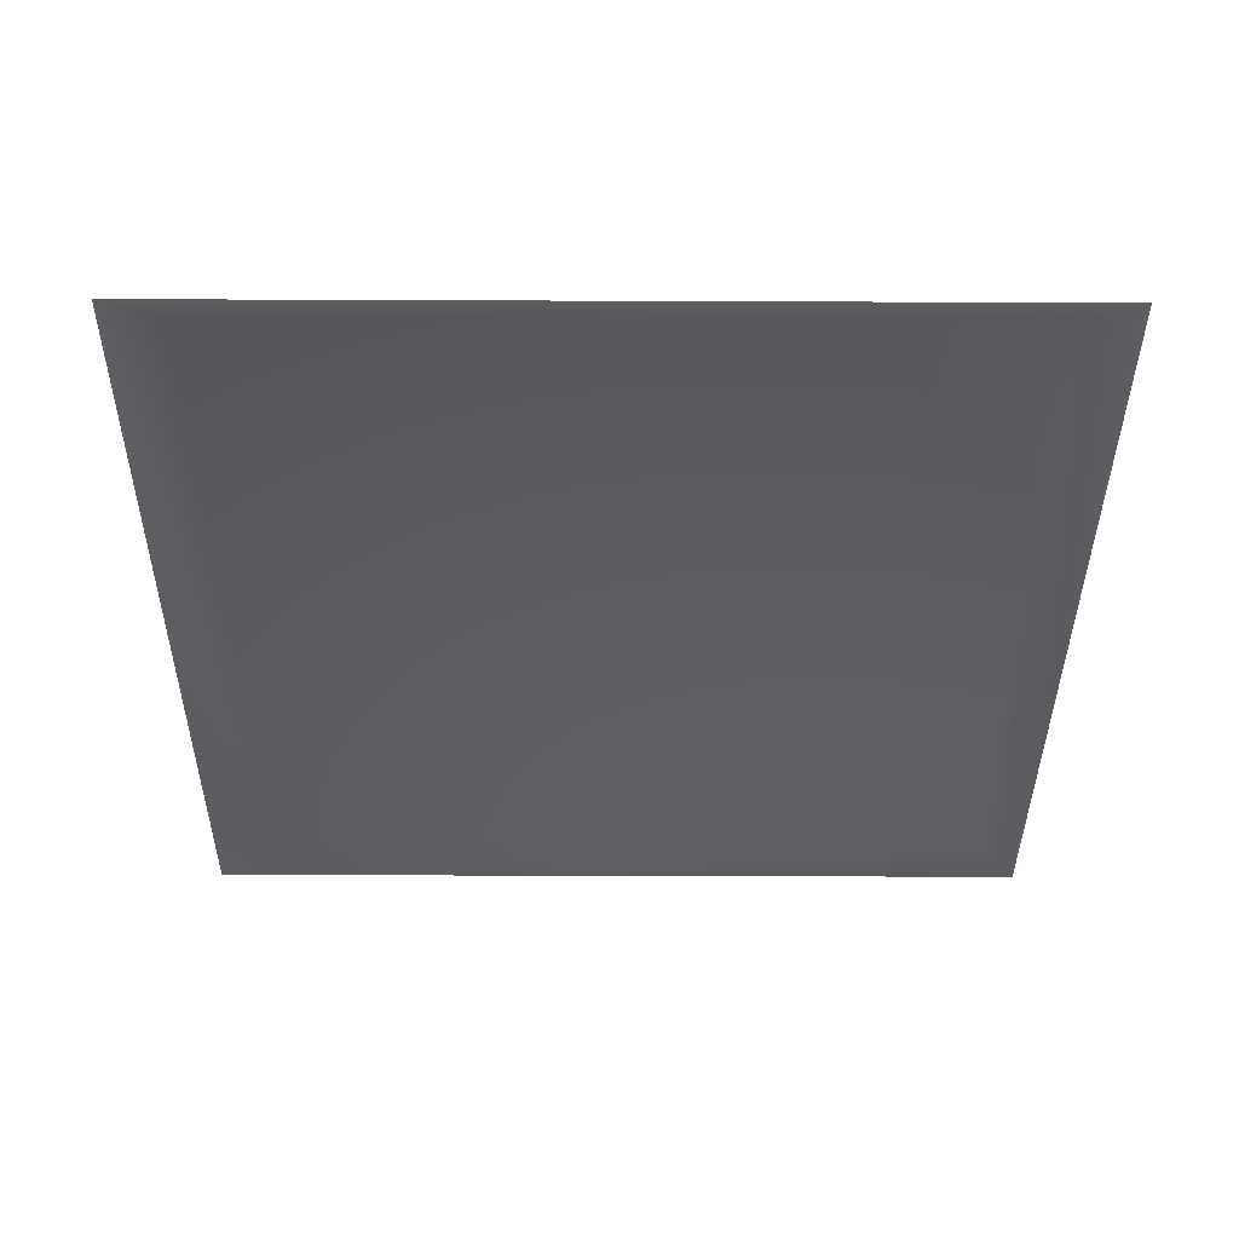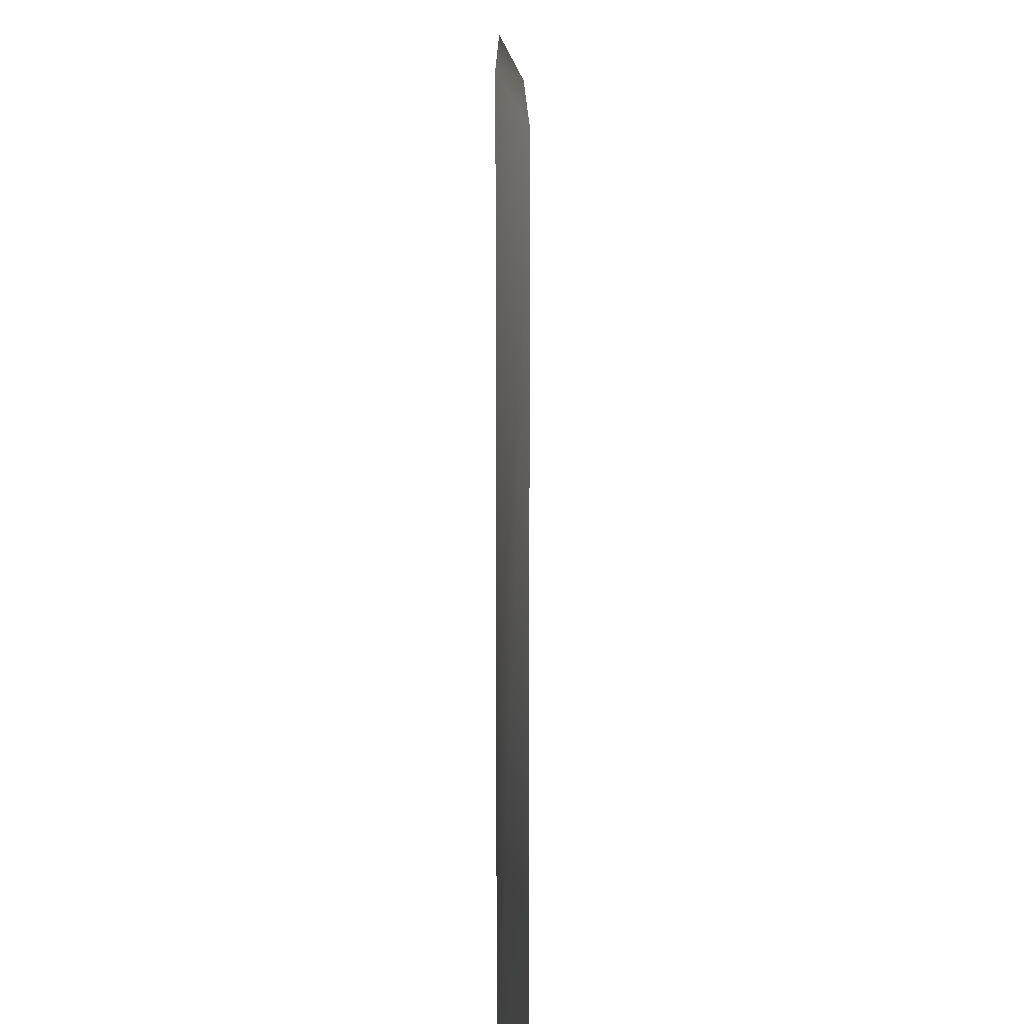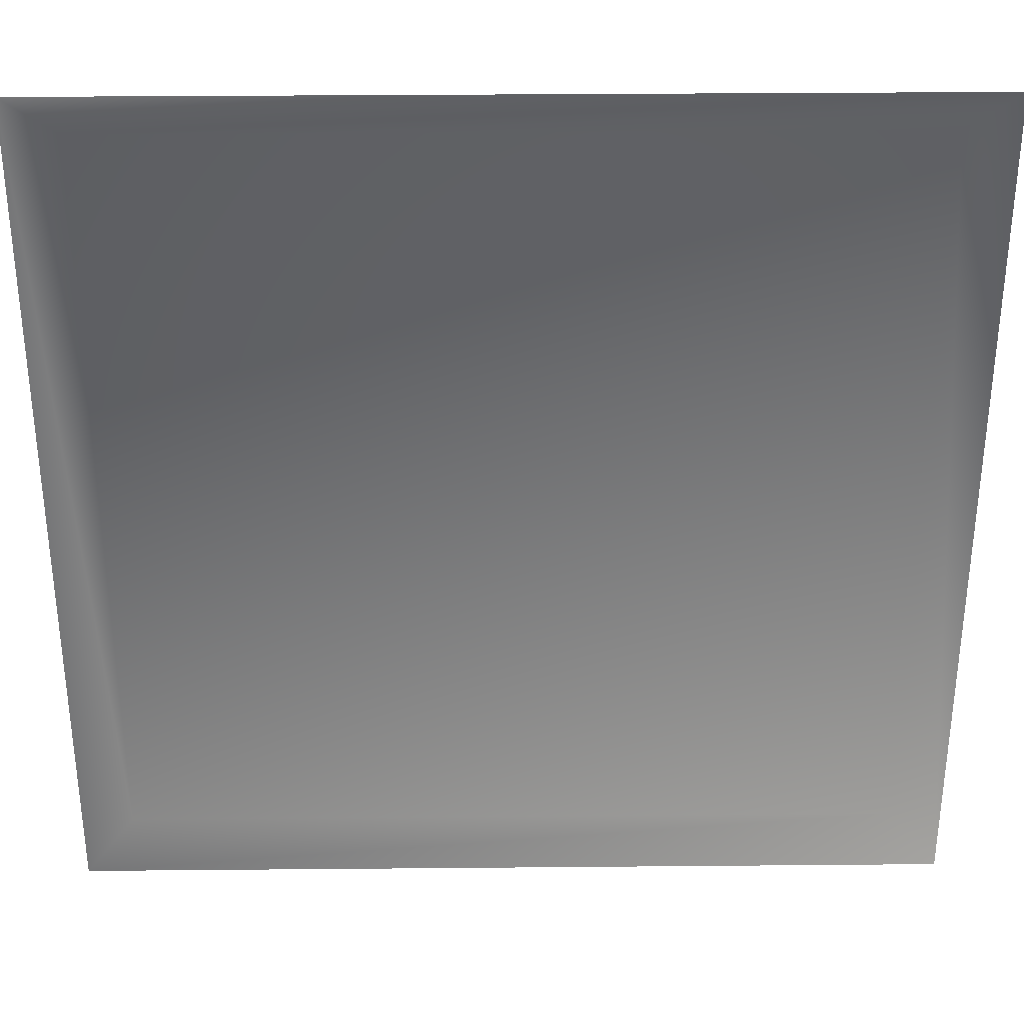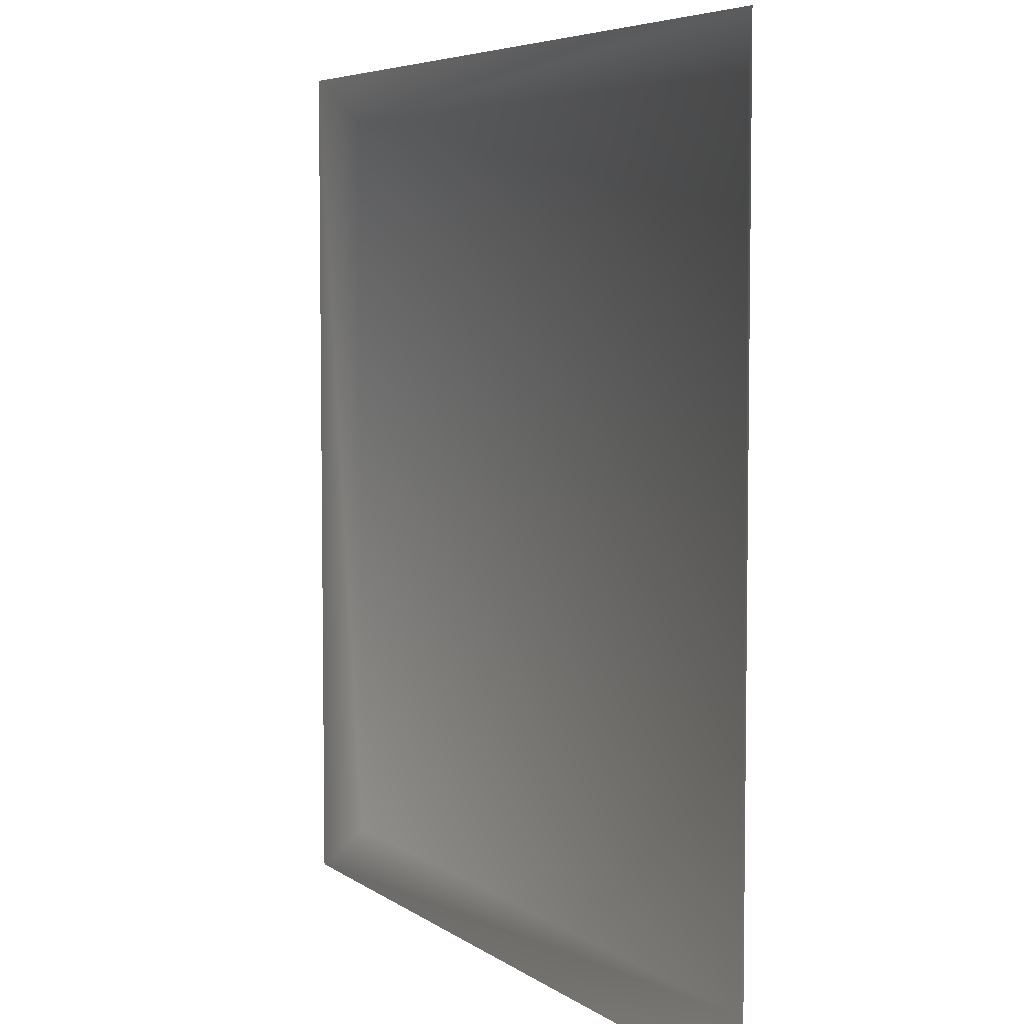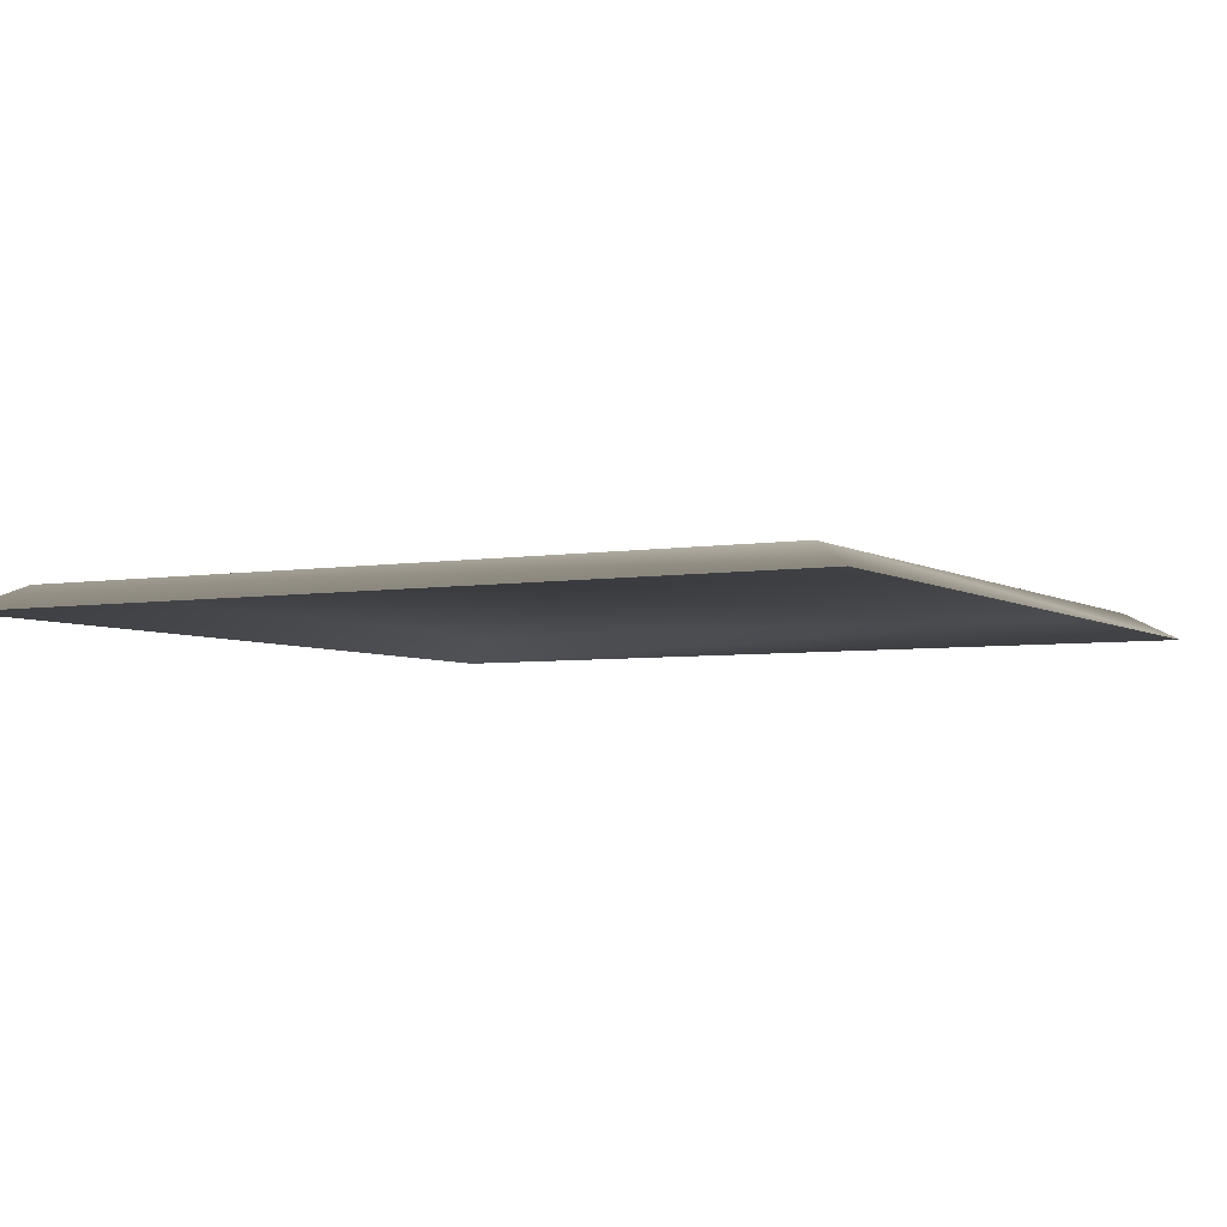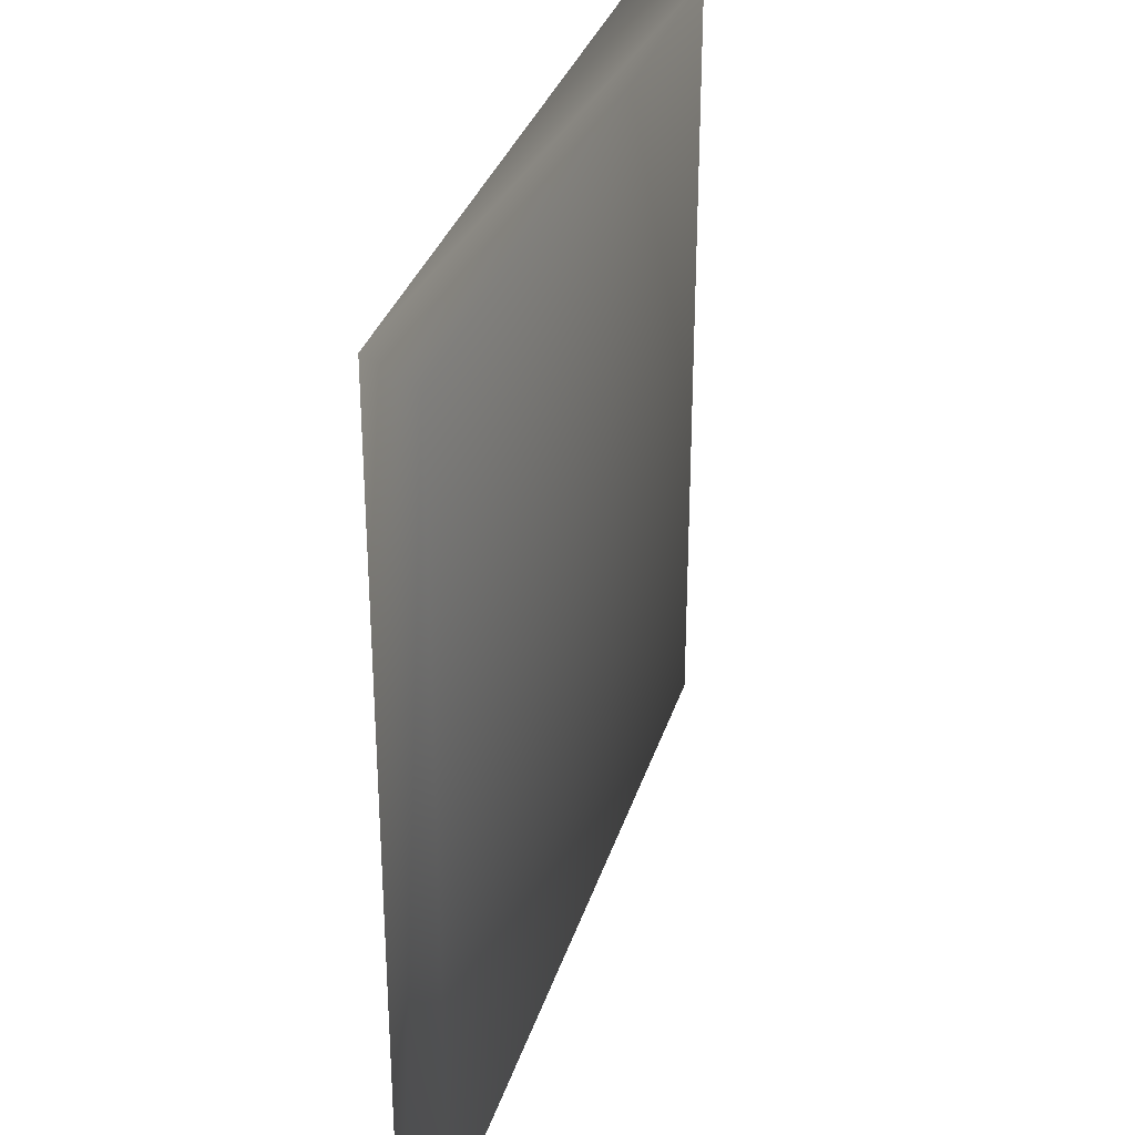
<metadata>
{"format":"obj","ext":"obj","renderer":"f3d","projection":"perspective","resolution":1024,"background":"white","views":[{"elev":-38.0,"azim":-90.3,"up":"+Y"},{"elev":12.4,"azim":89.9,"up":"+Z"},{"elev":33.2,"azim":-0.7,"up":"+Z"},{"elev":5.5,"azim":63.2,"up":"+Z"},{"elev":-4.6,"azim":-61.5,"up":"+Y"},{"elev":32.7,"azim":106.2,"up":"+Z"}]}
</metadata>
<code>
g l_tile_active10
v 5896 1023 -5212
v 5896 1023 -5302
v 5805 1023 -5302
v 5805 1023 -5212
v 5799 1020 -5206
v 5799 1020 -5307
v 5901 1020 -5206
v 5901 1020 -5307
f 5 3 6
f 3 5 4
f 7 4 5
f 4 7 1
f 8 1 7
f 1 8 2
f 8 6 2
f 3 2 6
f 2 3 1
f 4 1 3

</code>
